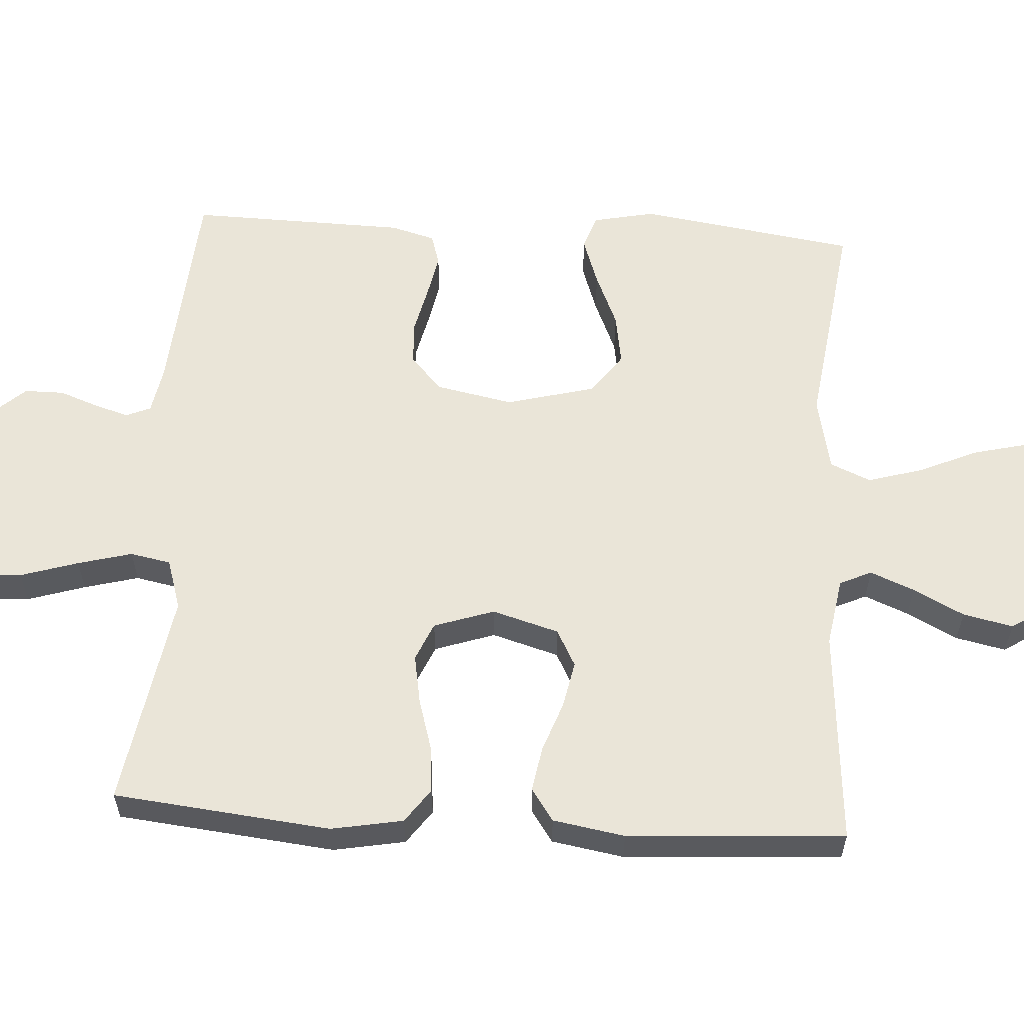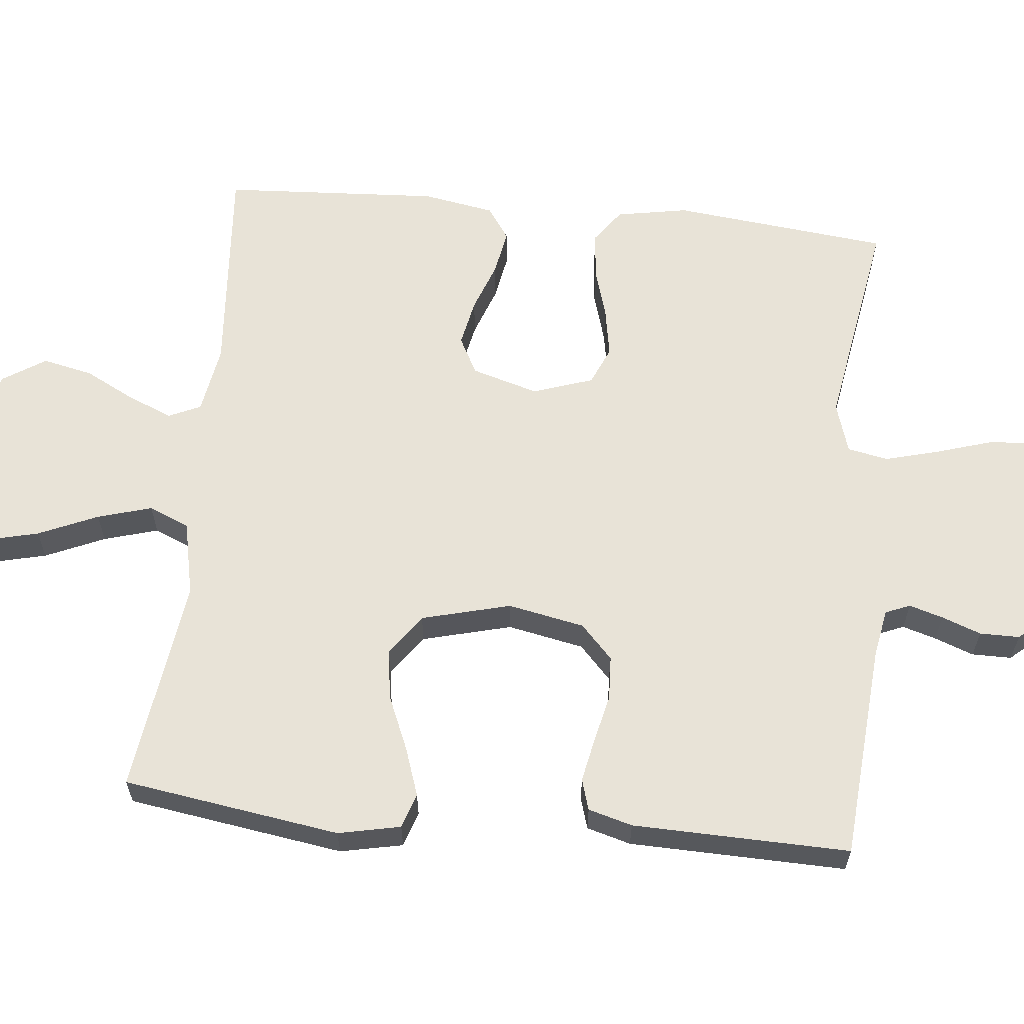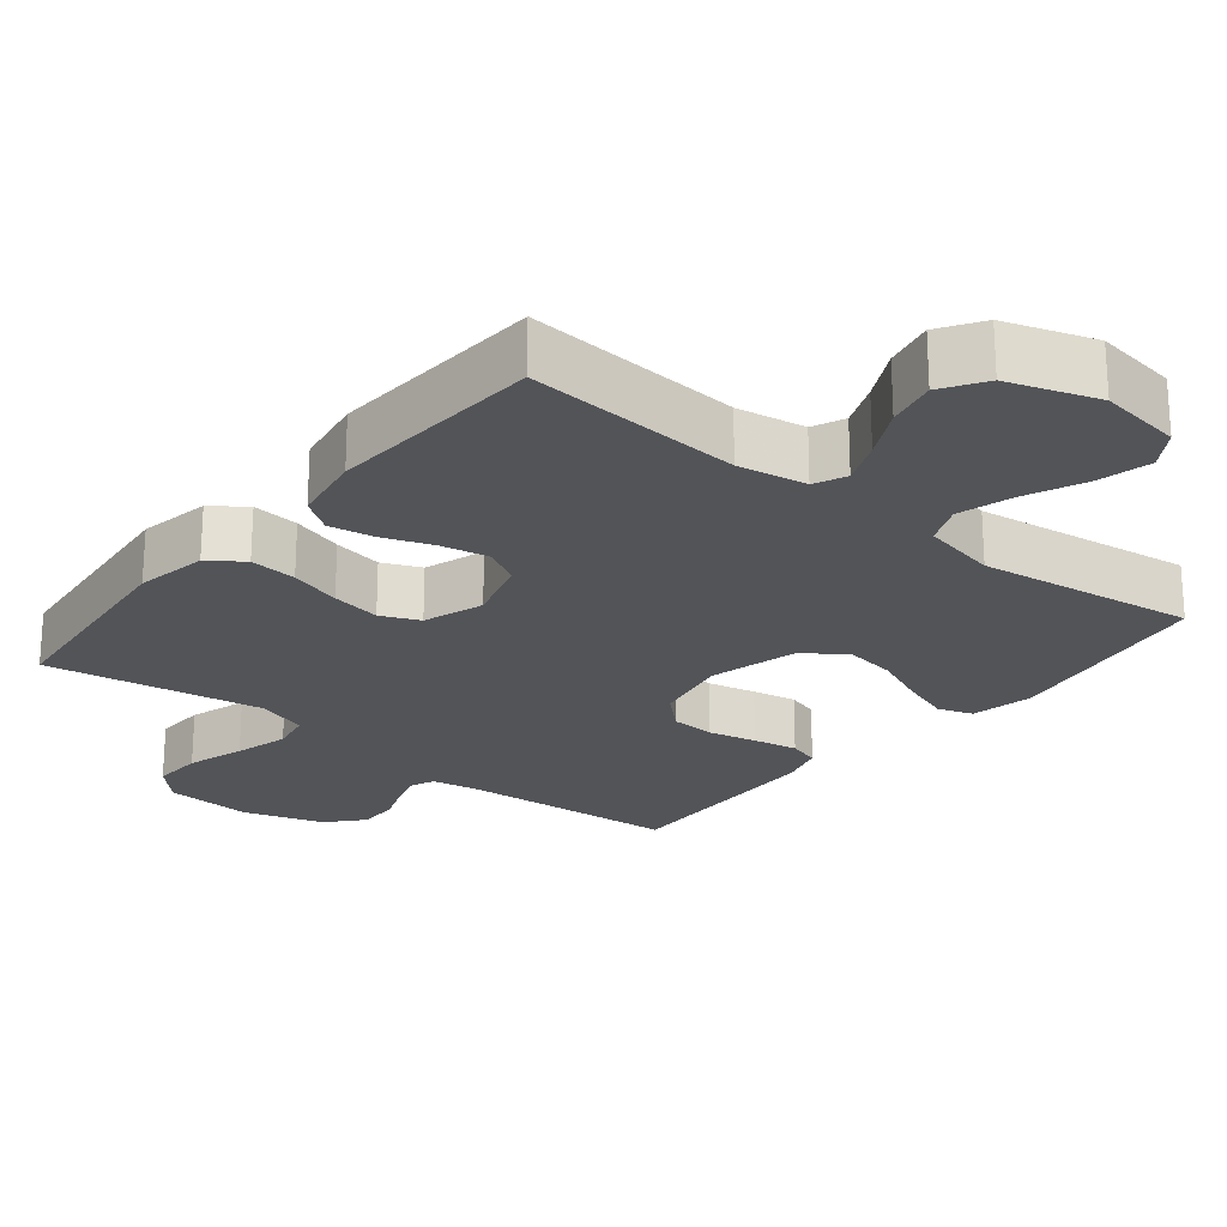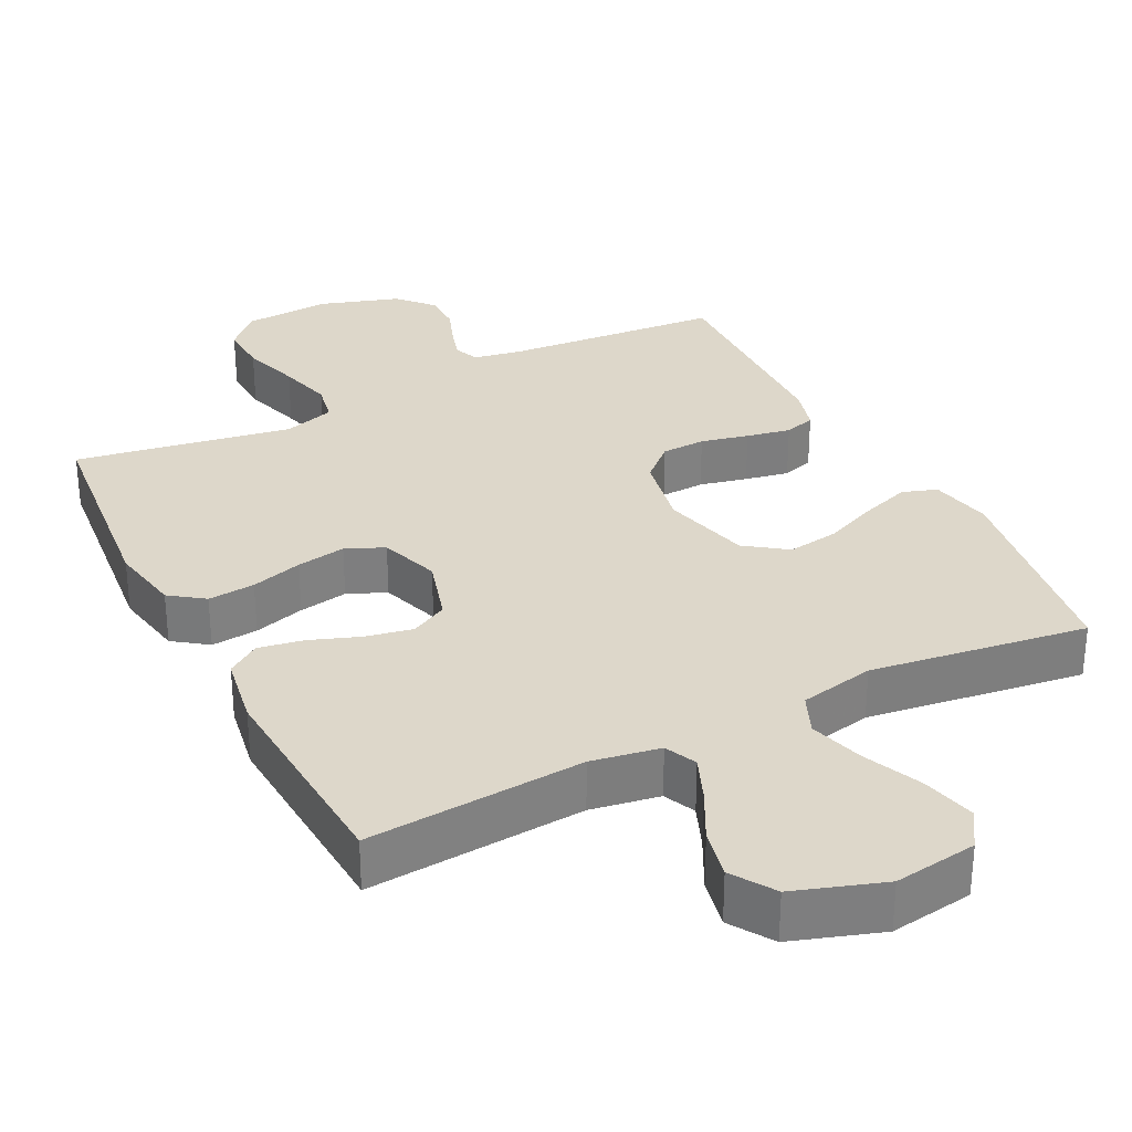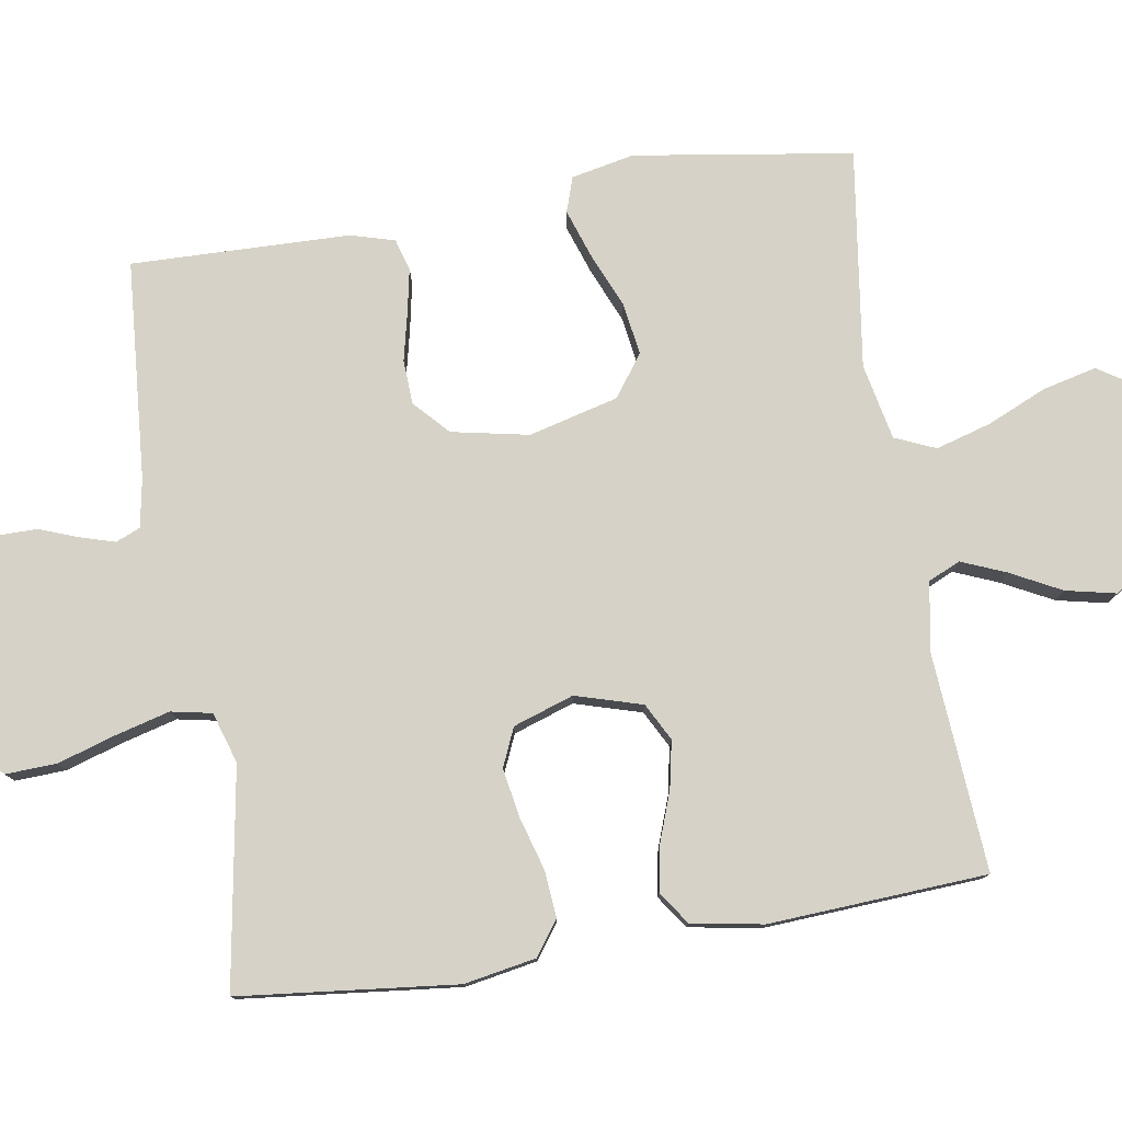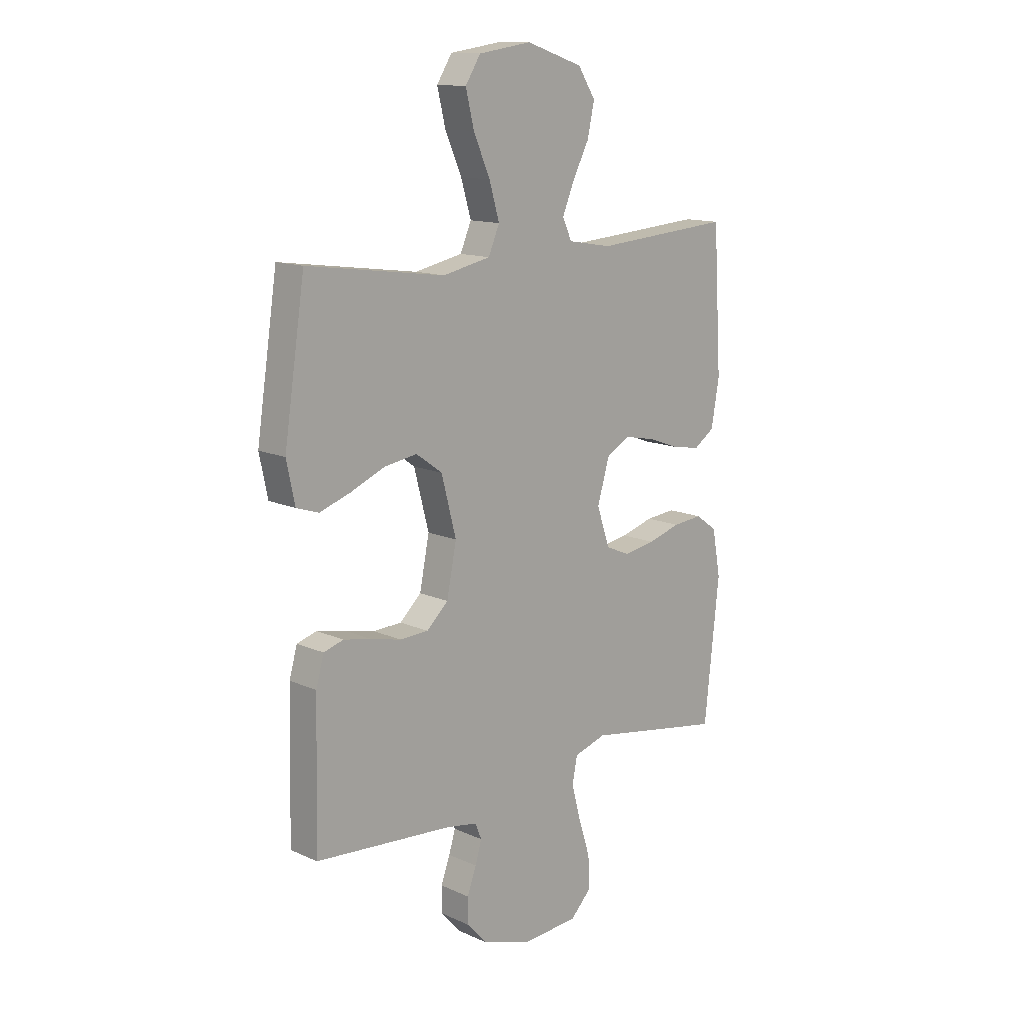
<metadata>
{"format":"obj","ext":"obj","renderer":"f3d","projection":"perspective","resolution":1024,"background":"white","views":[{"elev":58.7,"azim":-86.5,"up":"+Y"},{"elev":61.8,"azim":95.8,"up":"+Y"},{"elev":-23.1,"azim":-39.0,"up":"+Y"},{"elev":30.9,"azim":-26.8,"up":"+Y"},{"elev":78.5,"azim":-99.1,"up":"+Y"},{"elev":13.4,"azim":135.5,"up":"+Z"}]}
</metadata>
<code>
v 0.5 0.07 0.5
v 0.545 0.07 0.2
v 0.527 0.07 0.114
v 0.479 0.07 0.098
v 0.412 0.07 0.121
v 0.337 0.07 0.153
v 0.266 0.07 0.164
v 0.209 0.07 0.123
v 0.177 0.07 0
v 0.198 0.07 -0.106
v 0.245 0.07 -0.15
v 0.306 0.07 -0.153
v 0.372 0.07 -0.138
v 0.433 0.07 -0.126
v 0.476 0.07 -0.139
v 0.493 0.07 -0.2
v 0.5 0.07 -0.5
v 0.2 0.07 -0.523
v 0.133 0.07 -0.535
v 0.119 0.07 -0.569
v 0.133 0.07 -0.616
v 0.153 0.07 -0.67
v 0.153 0.07 -0.725
v 0.11 0.07 -0.773
v 0 0.07 -0.808
v -0.121 0.07 -0.8
v -0.167 0.07 -0.753
v -0.164 0.07 -0.683
v -0.139 0.07 -0.603
v -0.119 0.07 -0.528
v -0.13 0.07 -0.472
v -0.2 0.07 -0.45
v -0.5 0.07 -0.5
v -0.532 0.07 -0.2
v -0.514 0.07 -0.101
v -0.467 0.07 -0.067
v -0.402 0.07 -0.073
v -0.331 0.07 -0.094
v -0.263 0.07 -0.106
v -0.21 0.07 -0.083
v -0.182 0.07 0
v -0.209 0.07 0.092
v -0.26 0.07 0.119
v -0.325 0.07 0.106
v -0.394 0.07 0.081
v -0.456 0.07 0.07
v -0.501 0.07 0.101
v -0.518 0.07 0.2
v -0.5 0.07 0.5
v -0.2 0.07 0.477
v -0.105 0.07 0.493
v -0.085 0.07 0.537
v -0.11 0.07 0.598
v -0.146 0.07 0.668
v -0.161 0.07 0.737
v -0.123 0.07 0.796
v 0 0.07 0.837
v 0.115 0.07 0.82
v 0.148 0.07 0.768
v 0.13 0.07 0.694
v 0.094 0.07 0.612
v 0.072 0.07 0.537
v 0.096 0.07 0.481
v 0.2 0.07 0.459
v 0.5 0 0.5
v 0.545 0 0.2
v 0.527 0 0.114
v 0.479 0 0.098
v 0.412 0 0.121
v 0.337 0 0.153
v 0.266 0 0.164
v 0.209 0 0.123
v 0.177 0 0
v 0.198 0 -0.106
v 0.245 0 -0.15
v 0.306 0 -0.153
v 0.372 0 -0.138
v 0.433 0 -0.126
v 0.476 0 -0.139
v 0.493 0 -0.2
v 0.5 0 -0.5
v 0.2 0 -0.523
v 0.133 0 -0.535
v 0.119 0 -0.569
v 0.133 0 -0.616
v 0.153 0 -0.67
v 0.153 0 -0.725
v 0.11 0 -0.773
v 0 0 -0.808
v -0.121 0 -0.8
v -0.167 0 -0.753
v -0.164 0 -0.683
v -0.139 0 -0.603
v -0.119 0 -0.528
v -0.13 0 -0.472
v -0.2 0 -0.45
v -0.5 0 -0.5
v -0.532 0 -0.2
v -0.514 0 -0.101
v -0.467 0 -0.067
v -0.402 0 -0.073
v -0.331 0 -0.094
v -0.263 0 -0.106
v -0.21 0 -0.083
v -0.182 0 0
v -0.209 0 0.092
v -0.26 0 0.119
v -0.325 0 0.106
v -0.394 0 0.081
v -0.456 0 0.07
v -0.501 0 0.101
v -0.518 0 0.2
v -0.5 0 0.5
v -0.2 0 0.477
v -0.105 0 0.493
v -0.085 0 0.537
v -0.11 0 0.598
v -0.146 0 0.668
v -0.161 0 0.737
v -0.123 0 0.796
v 0 0 0.837
v 0.115 0 0.82
v 0.148 0 0.768
v 0.13 0 0.694
v 0.094 0 0.612
v 0.072 0 0.537
v 0.096 0 0.481
v 0.2 0 0.459
f 59 60 61
f 58 59 61
f 57 58 61
f 56 57 61
f 55 56 61
f 54 55 61
f 53 54 61
f 52 53 61 62
f 51 52 62 63
f 48 49 50
f 47 48 50
f 46 47 50
f 45 46 50
f 44 45 50
f 51 63 64
f 50 51 64
f 44 50 64
f 43 44 64
f 36 37 38
f 35 36 38
f 34 35 38
f 33 34 38
f 32 33 38
f 31 32 38 39
f 27 28 29
f 26 27 29
f 25 26 29
f 24 25 29
f 23 24 29
f 22 23 29
f 21 22 29
f 20 21 29 30
f 19 20 30 31
f 16 17 18
f 15 16 18
f 14 15 18
f 13 14 18
f 12 13 18
f 18 19 31
f 12 18 31
f 11 12 31
f 4 5 6
f 3 4 6
f 2 3 6
f 1 2 6
f 64 1 6
f 64 6 7
f 64 7 8
f 43 64 8
f 42 43 8
f 41 42 8 9
f 40 41 9 10
f 31 39 40
f 11 31 40
f 10 11 40
f 125 124 123
f 125 123 122
f 125 122 121
f 125 121 120
f 125 120 119
f 125 119 118
f 125 118 117
f 126 125 117 116
f 127 126 116 115
f 114 113 112
f 114 112 111
f 114 111 110
f 114 110 109
f 114 109 108
f 128 127 115
f 128 115 114
f 128 114 108
f 128 108 107
f 102 101 100
f 102 100 99
f 102 99 98
f 102 98 97
f 102 97 96
f 103 102 96 95
f 93 92 91
f 93 91 90
f 93 90 89
f 93 89 88
f 93 88 87
f 93 87 86
f 93 86 85
f 94 93 85 84
f 95 94 84 83
f 82 81 80
f 82 80 79
f 82 79 78
f 82 78 77
f 82 77 76
f 95 83 82
f 95 82 76
f 95 76 75
f 70 69 68
f 70 68 67
f 70 67 66
f 70 66 65
f 70 65 128
f 71 70 128
f 72 71 128
f 72 128 107
f 72 107 106
f 73 72 106 105
f 74 73 105 104
f 104 103 95
f 104 95 75
f 104 75 74
f 1 65 66 2
f 2 66 67 3
f 3 67 68 4
f 4 68 69 5
f 5 69 70 6
f 6 70 71 7
f 7 71 72 8
f 8 72 73 9
f 9 73 74 10
f 10 74 75 11
f 11 75 76 12
f 12 76 77 13
f 13 77 78 14
f 14 78 79 15
f 15 79 80 16
f 16 80 81 17
f 17 81 82 18
f 18 82 83 19
f 19 83 84 20
f 20 84 85 21
f 21 85 86 22
f 22 86 87 23
f 23 87 88 24
f 24 88 89 25
f 25 89 90 26
f 26 90 91 27
f 27 91 92 28
f 28 92 93 29
f 29 93 94 30
f 30 94 95 31
f 31 95 96 32
f 32 96 97 33
f 33 97 98 34
f 34 98 99 35
f 35 99 100 36
f 36 100 101 37
f 37 101 102 38
f 38 102 103 39
f 39 103 104 40
f 40 104 105 41
f 41 105 106 42
f 42 106 107 43
f 43 107 108 44
f 44 108 109 45
f 45 109 110 46
f 46 110 111 47
f 47 111 112 48
f 48 112 113 49
f 49 113 114 50
f 50 114 115 51
f 51 115 116 52
f 52 116 117 53
f 53 117 118 54
f 54 118 119 55
f 55 119 120 56
f 56 120 121 57
f 57 121 122 58
f 58 122 123 59
f 59 123 124 60
f 60 124 125 61
f 61 125 126 62
f 62 126 127 63
f 63 127 128 64
f 64 128 65 1

</code>
